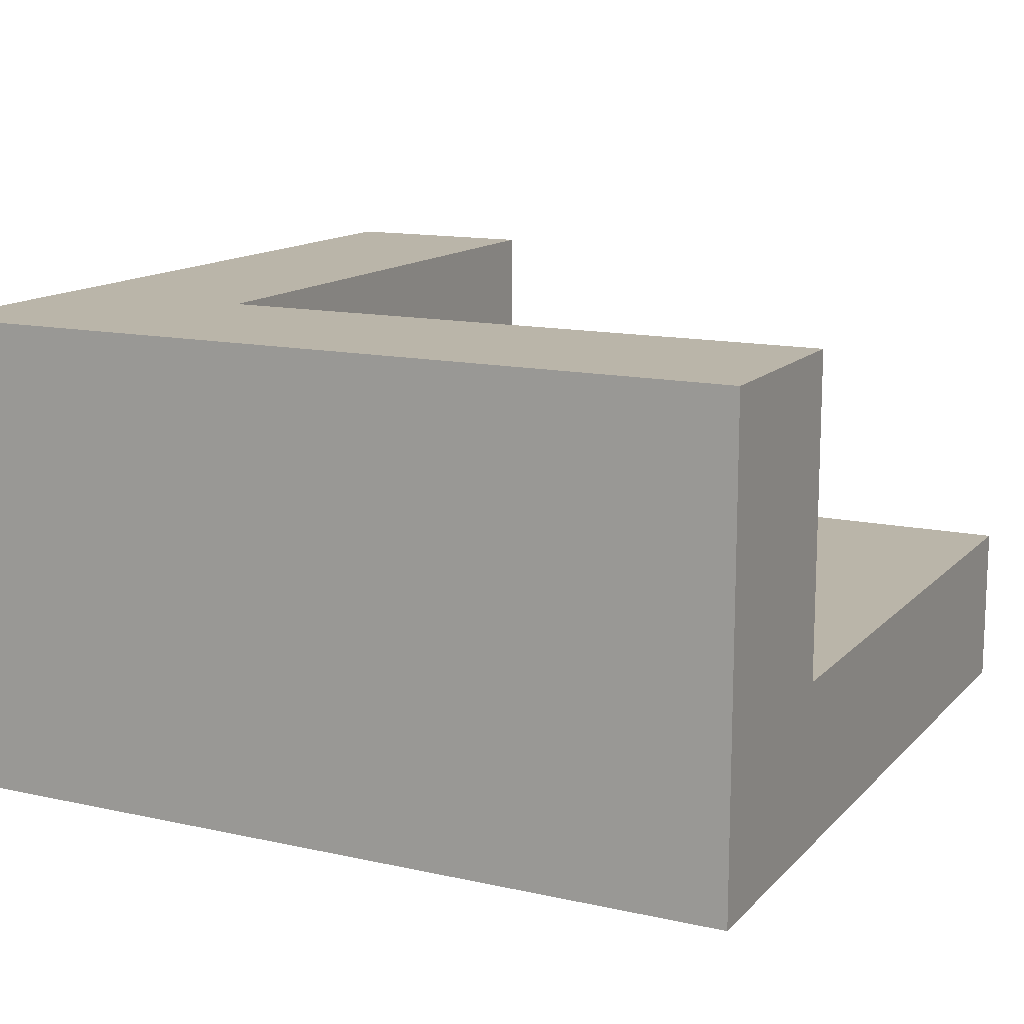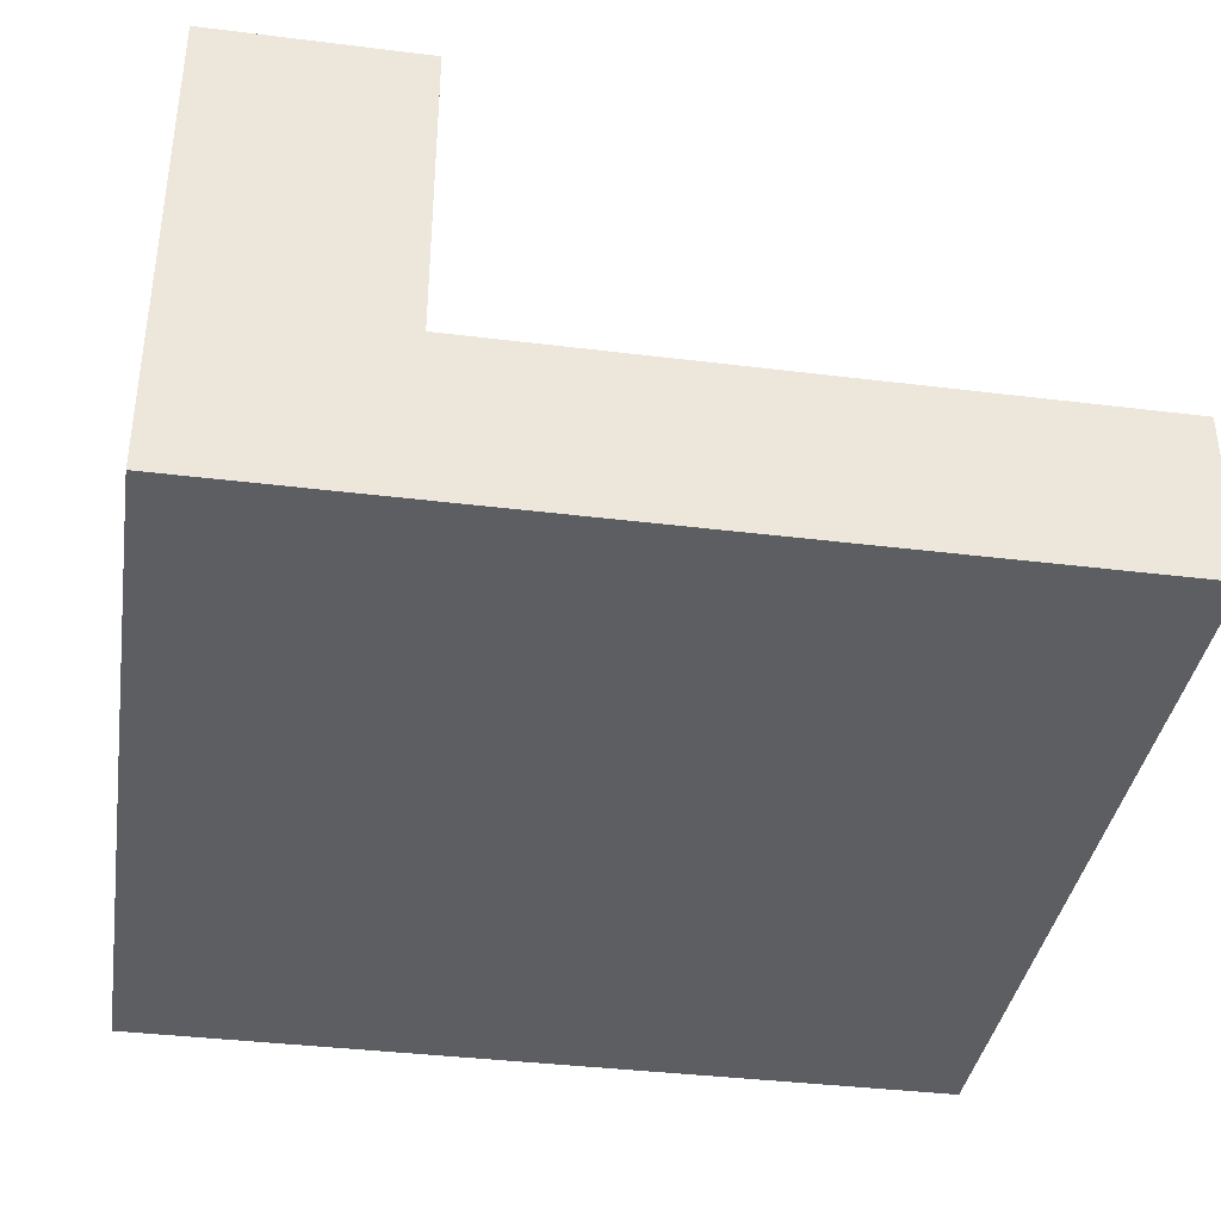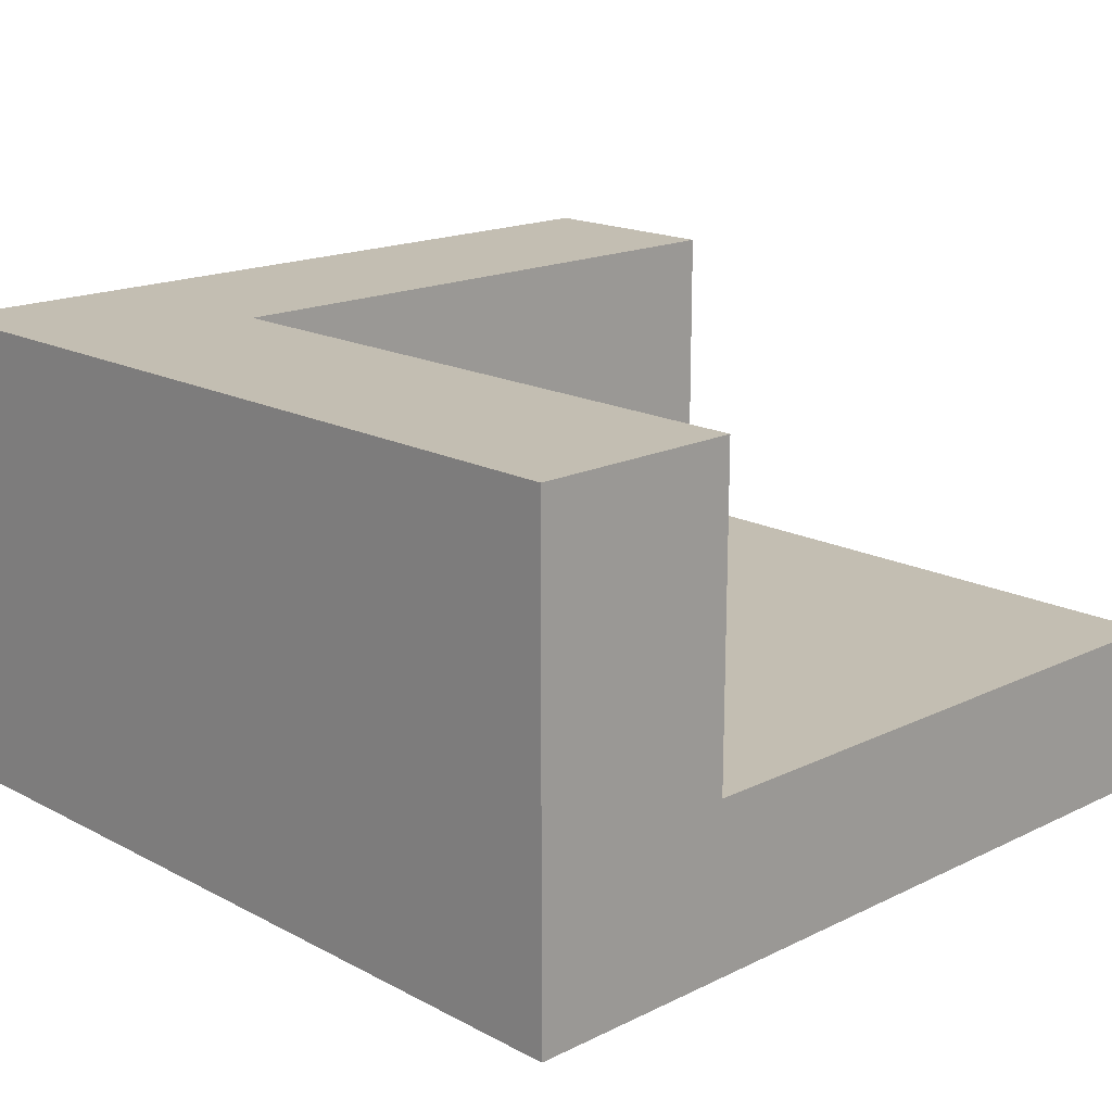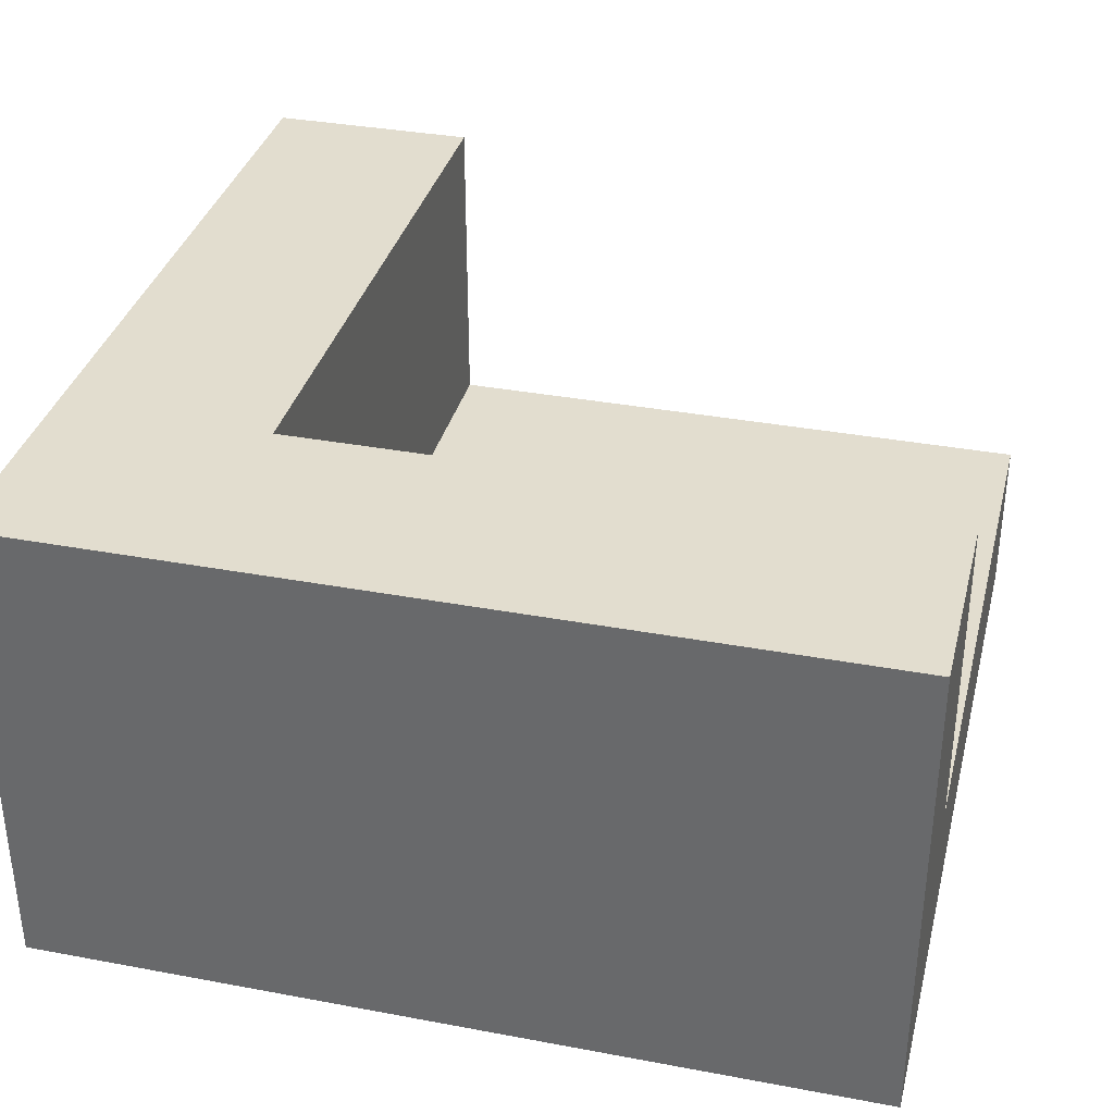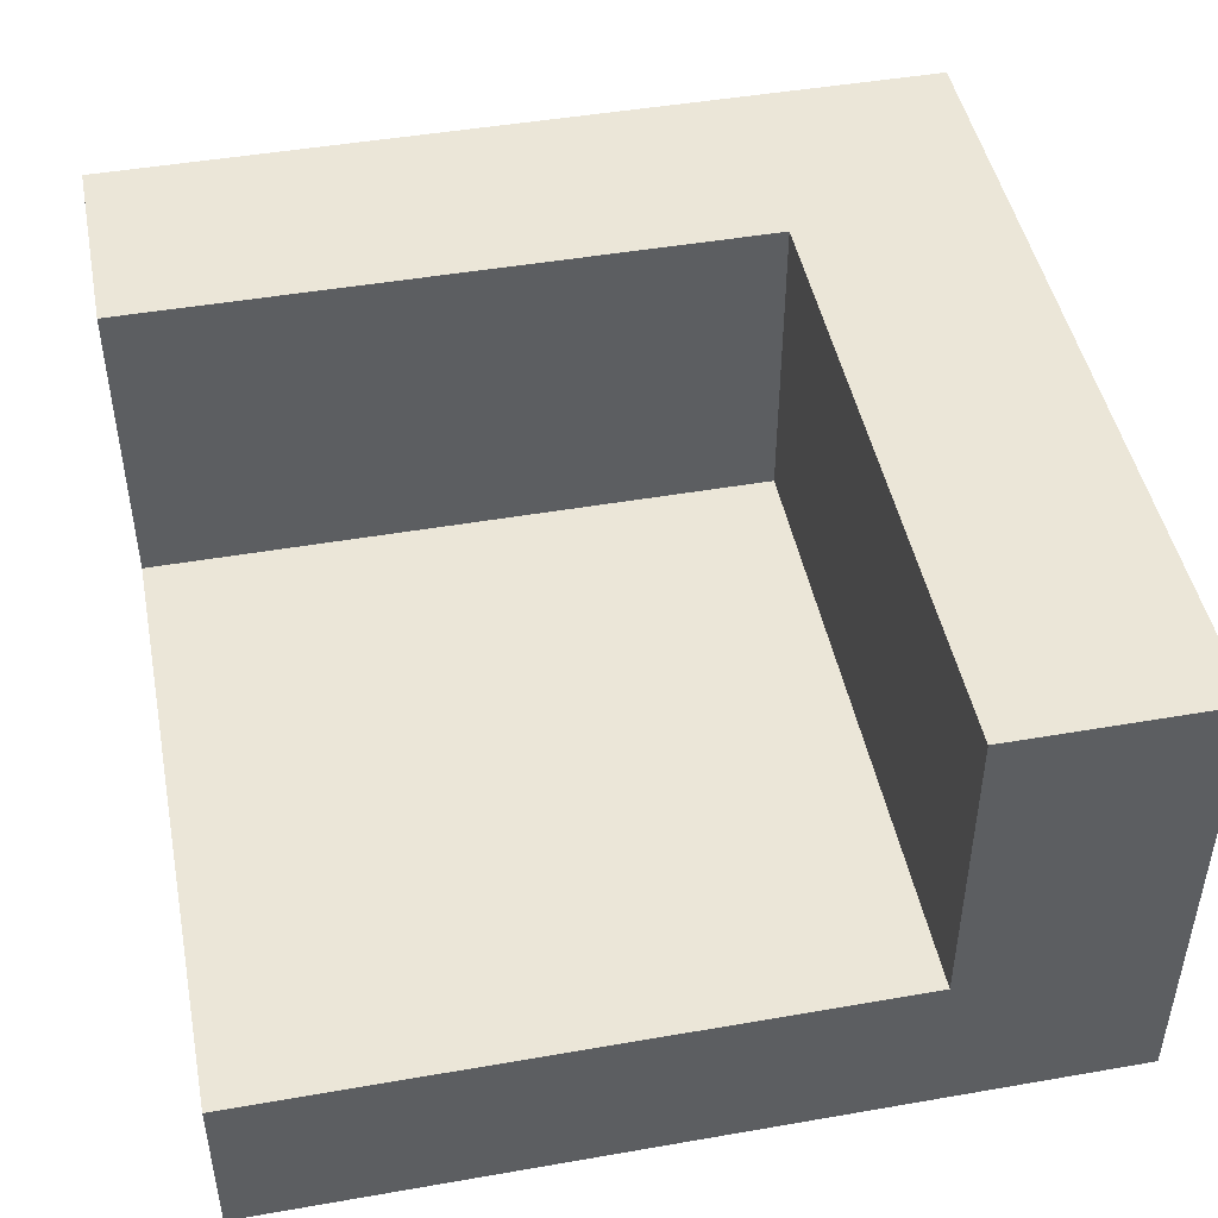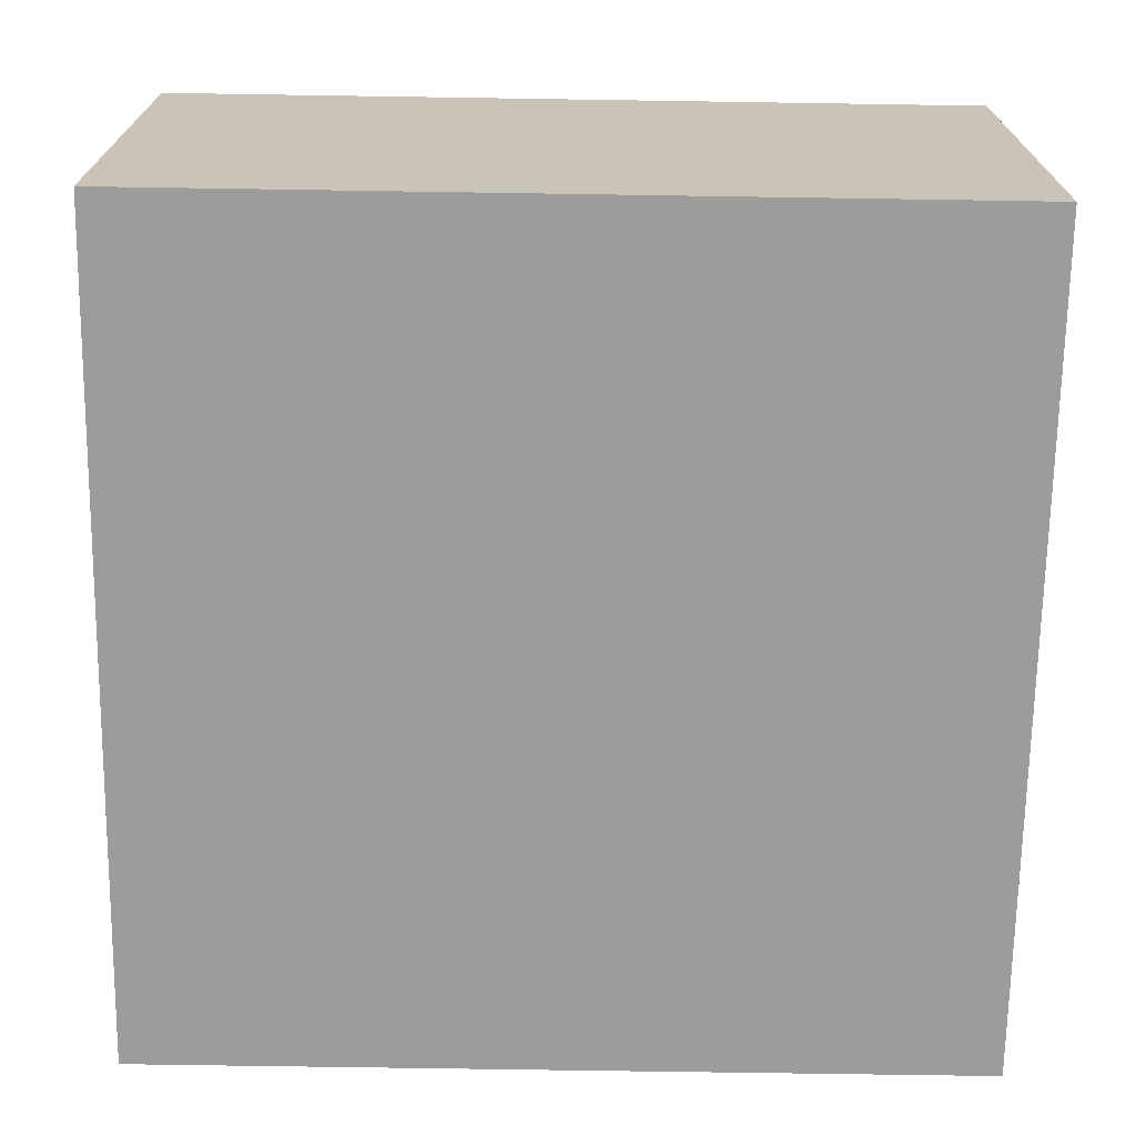
<metadata>
{"format":"obj","ext":"obj","renderer":"f3d","projection":"perspective","resolution":1024,"background":"white","views":[{"elev":13.5,"azim":26.5,"up":"+Y"},{"elev":-37.6,"azim":81.0,"up":"+Y"},{"elev":17.3,"azim":46.1,"up":"+Y"},{"elev":35.0,"azim":14.0,"up":"+Y"},{"elev":46.6,"azim":168.8,"up":"+Y"},{"elev":-70.2,"azim":-90.9,"up":"+Y"}]}
</metadata>
<code>
o roadTile_091
v 0.75 1.73 -3
v -1e-06 1.73 -3
v 0 1.73 0
v 3 1.73 -0
v 3 1.73 -0.75
v 0.75 1.73 -0.75
v 3 0 -3
v -1e-06 0 -3
v 0.75 0.6 -3
v 0.75 0.3 -3
v 3 0.3 -3
v 3 0 -1e-06
v -0 0 -0
v 3 0.3 -0.75
v 3 0.6 -0.75
v 3 0.6 -3
v 0.75 0.6 -0.75
f 6 2 3
f 9 10 8
f 12 8 7
f 15 4 12
f 17 1 6
f 17 5 15
f 13 4 3
f 2 13 3
f 6 1 2
f 3 4 6
f 4 5 6
f 11 7 10
f 7 8 10
f 8 2 9
f 2 1 9
f 12 13 8
f 7 11 14
f 15 5 4
f 12 7 14
f 14 15 12
f 17 9 1
f 17 6 5
f 13 12 4
f 2 8 13
f 14 16 15
f 11 9 16
f 9 15 16
f 14 11 16
f 11 10 9
f 9 17 15

</code>
